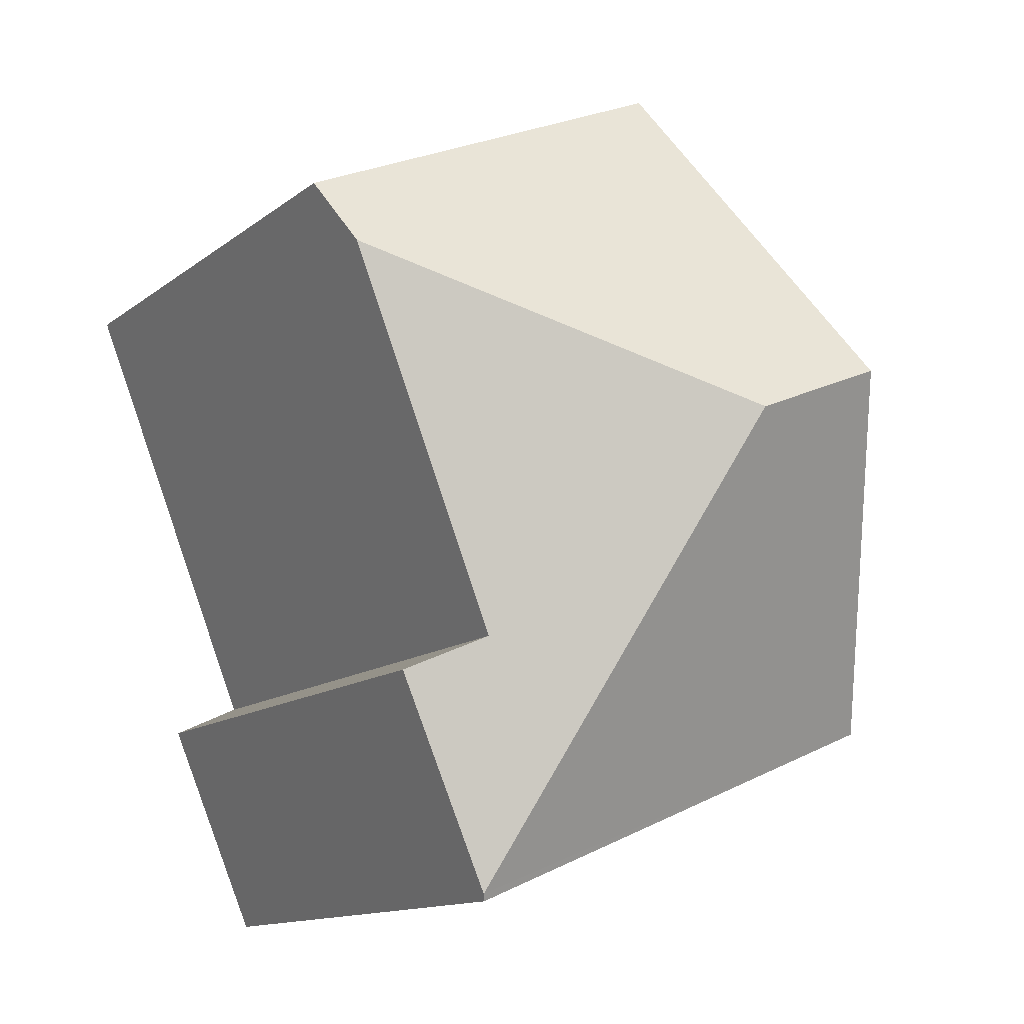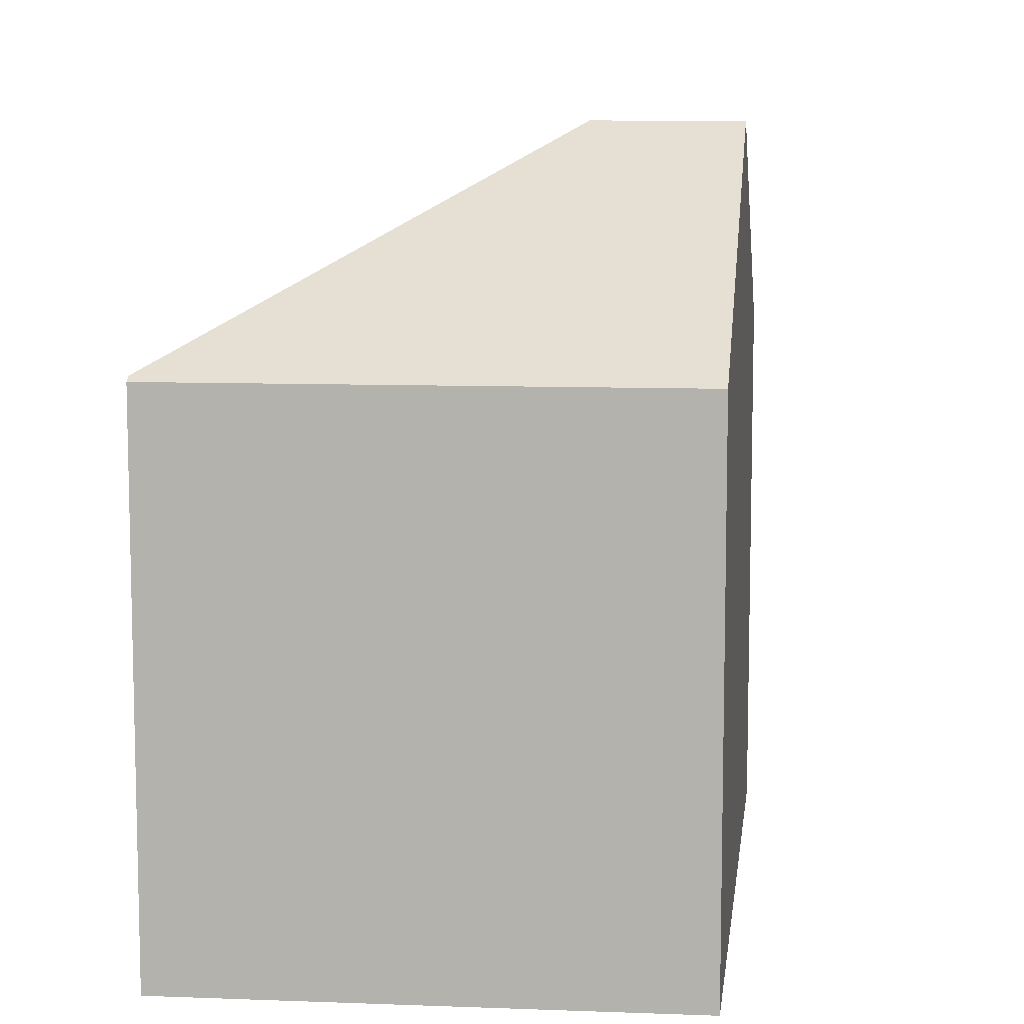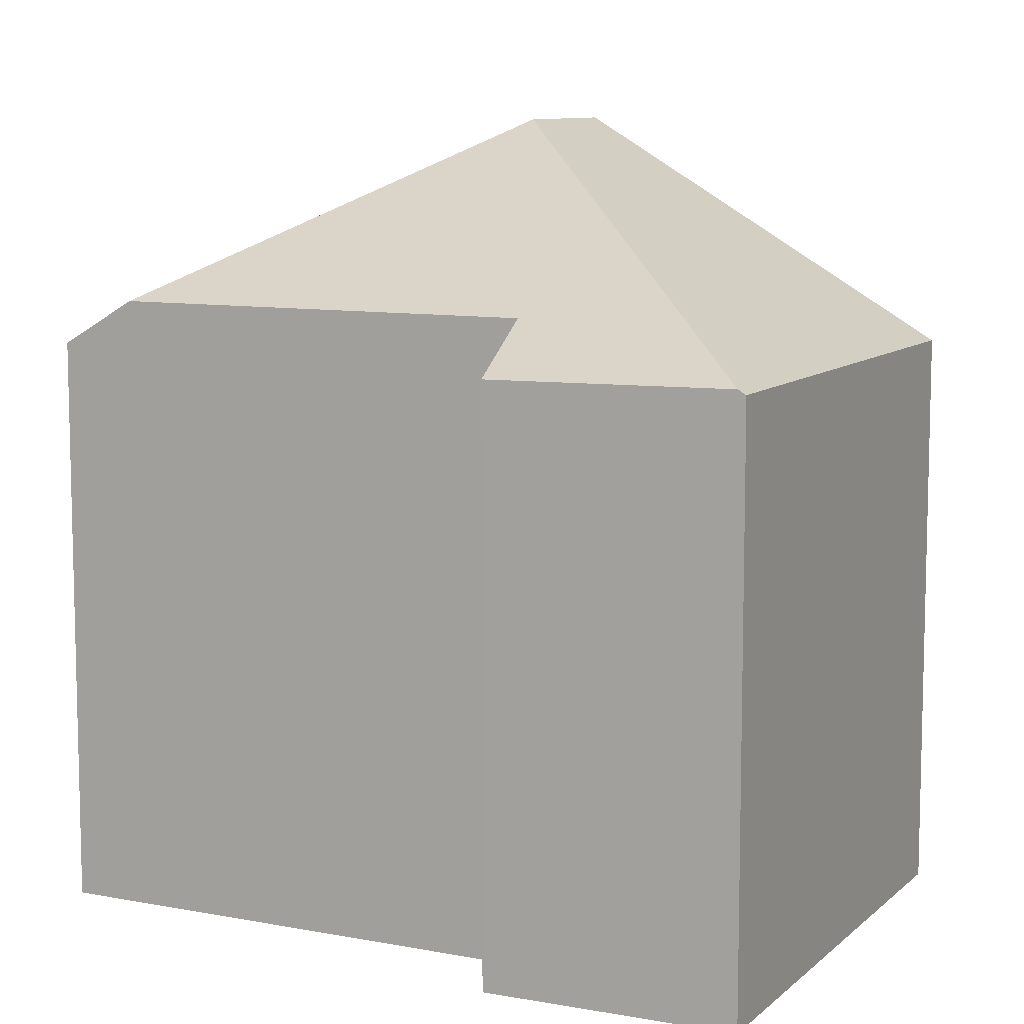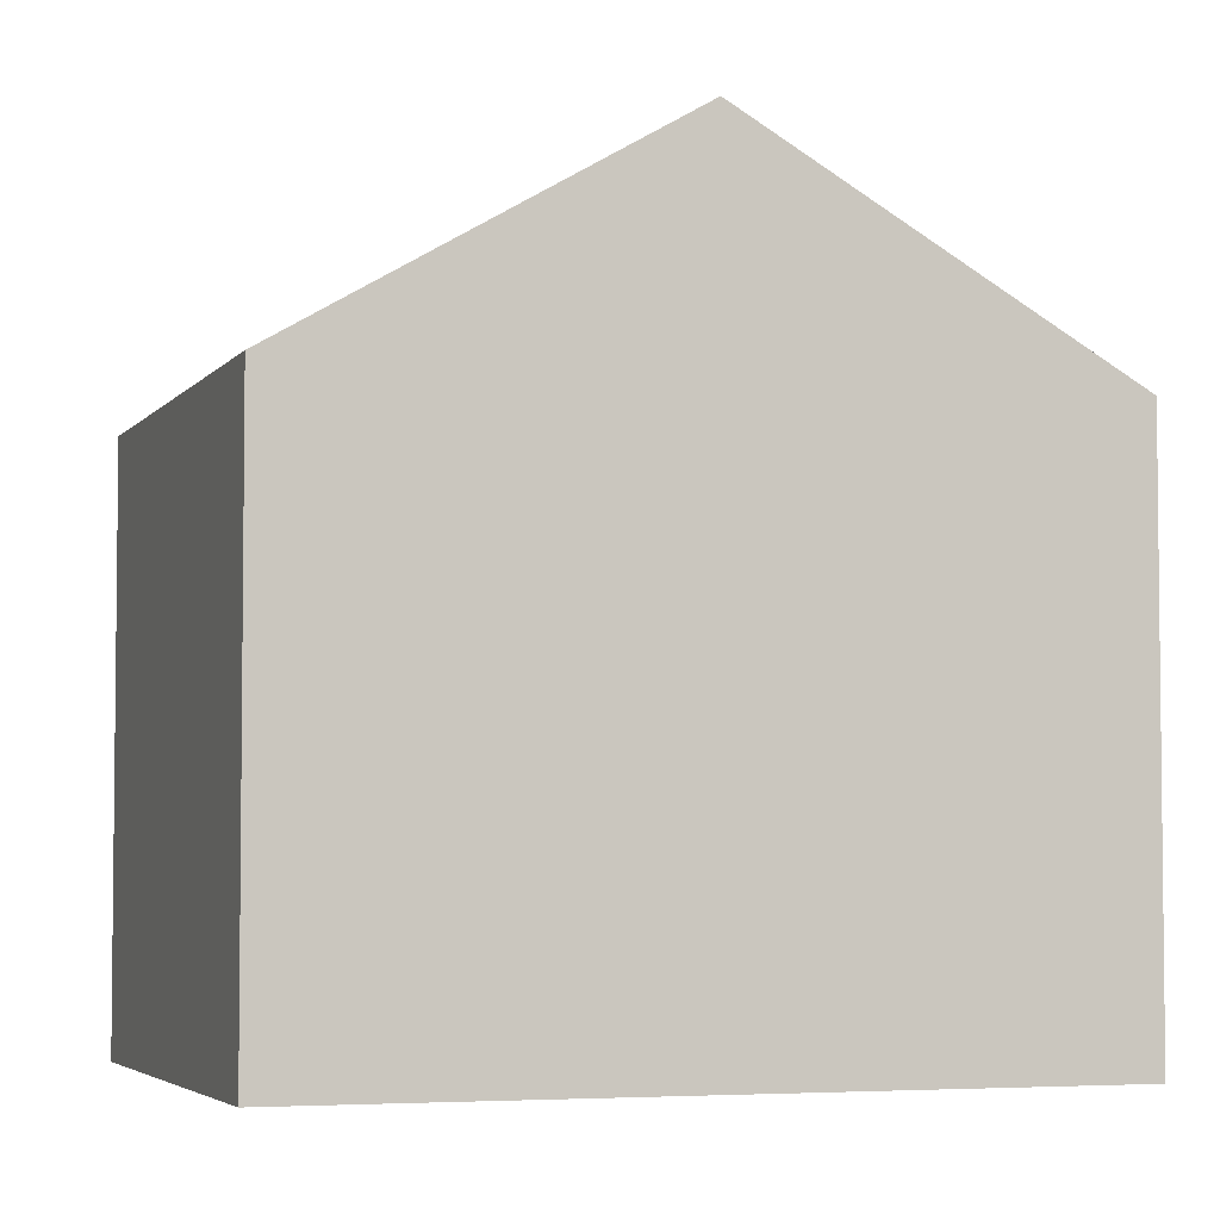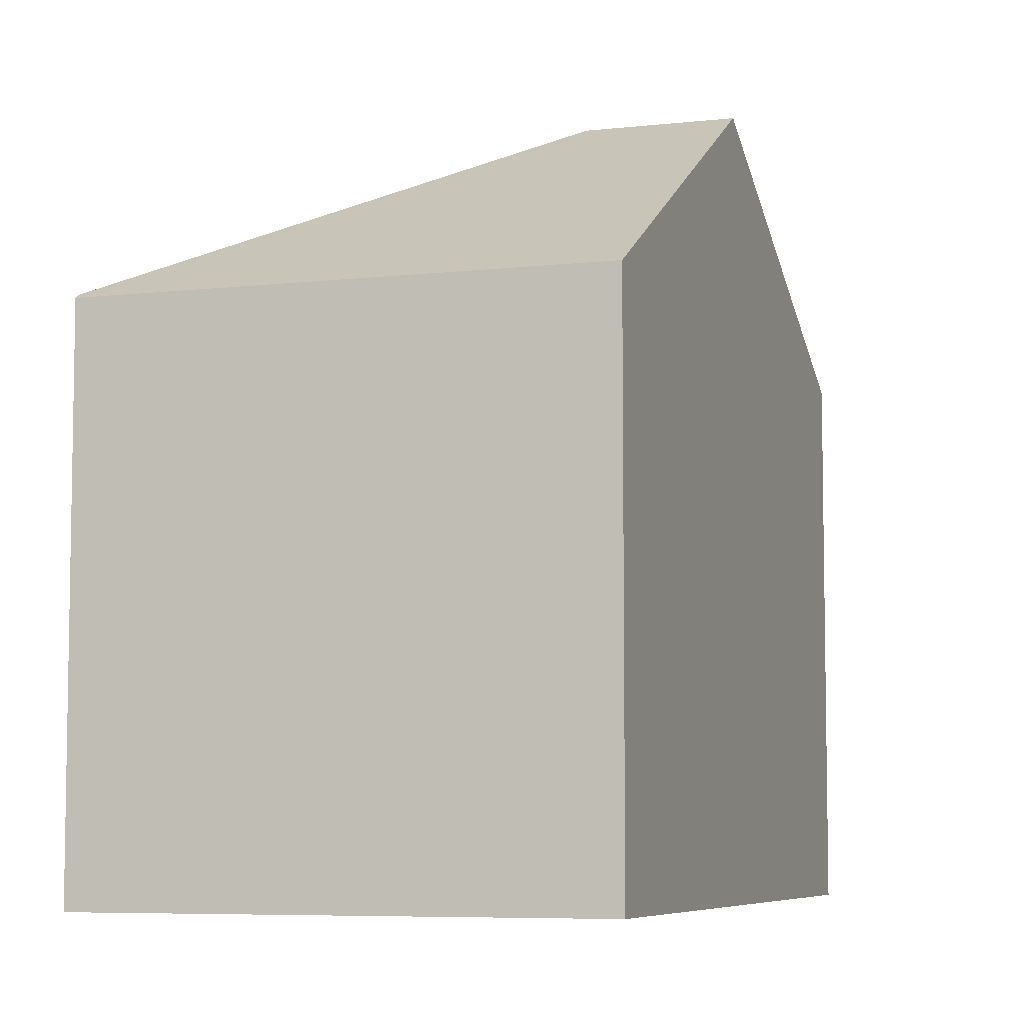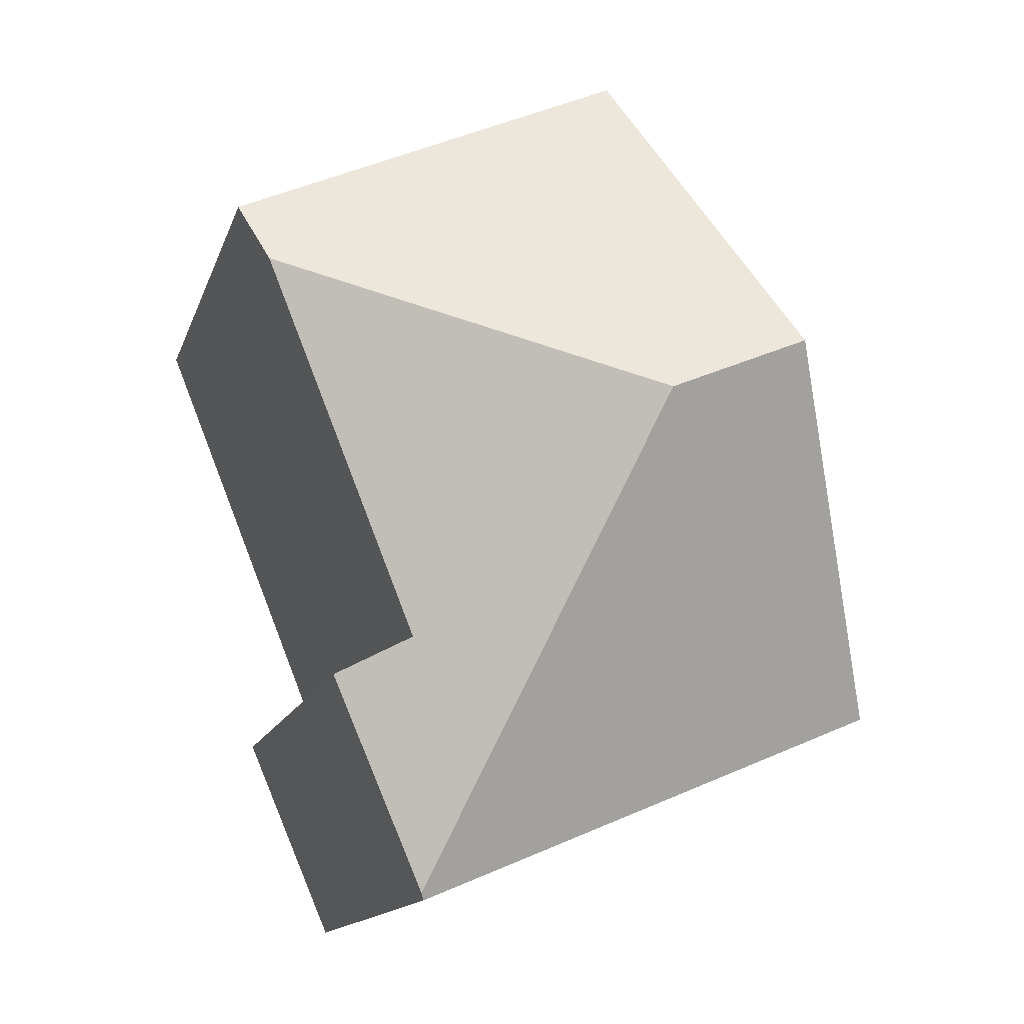
<metadata>
{"format":"obj","ext":"obj","renderer":"f3d","projection":"perspective","resolution":1024,"background":"white","views":[{"elev":-13.1,"azim":148.5,"up":"+Z"},{"elev":9.3,"azim":-151.5,"up":"+Y"},{"elev":9.3,"azim":138.7,"up":"+Y"},{"elev":-4.3,"azim":-86.3,"up":"+Y"},{"elev":-6.6,"azim":-138.7,"up":"+Y"},{"elev":-13.6,"azim":165.4,"up":"+Z"}]}
</metadata>
<code>
v  4.577 12.69 4.745
v  8.243 9.889 0.962
v  7.904 9.178 -3.183
v  9.429 9.125 0.405
v  10.8 9.883 7.355
v  0 9.105 5.575e-16
v  7.855 9.105 -3.299
v  2.272 12.69 5.713
v  11.25 9.165 8.496
v  4.551 9.094 11.44
v  9.429 -2.48e-17 0.405
v  7.855 2.02e-16 -3.299
v  7.904 1.949e-16 -3.183
v  0 0 0
v  4.551 -7.007e-16 11.44
v  2.272 -3.498e-16 5.713
v  11.25 -5.202e-16 8.496
v  8.243 -5.891e-17 0.962
v  10.8 -4.504e-16 7.355
g defaultobject
f 1 2 3
f 4 3 2
f 5 2 1
f 6 3 7
f 3 6 1
f 1 6 8
f 9 8 10
f 8 9 1
f 1 9 5
f 11 3 4
f 3 11 7
f 7 11 12
f 12 11 13
f 12 6 7
f 6 12 14
f 14 8 6
f 8 14 10
f 10 14 15
f 15 14 16
f 10 17 9
f 17 10 15
f 18 4 2
f 4 18 11
f 9 2 5
f 2 9 17
f 2 17 18
f 18 17 19
f 16 17 15
f 17 16 14
f 17 14 19
f 19 14 18
f 18 14 12
f 18 12 13
f 18 13 11

</code>
